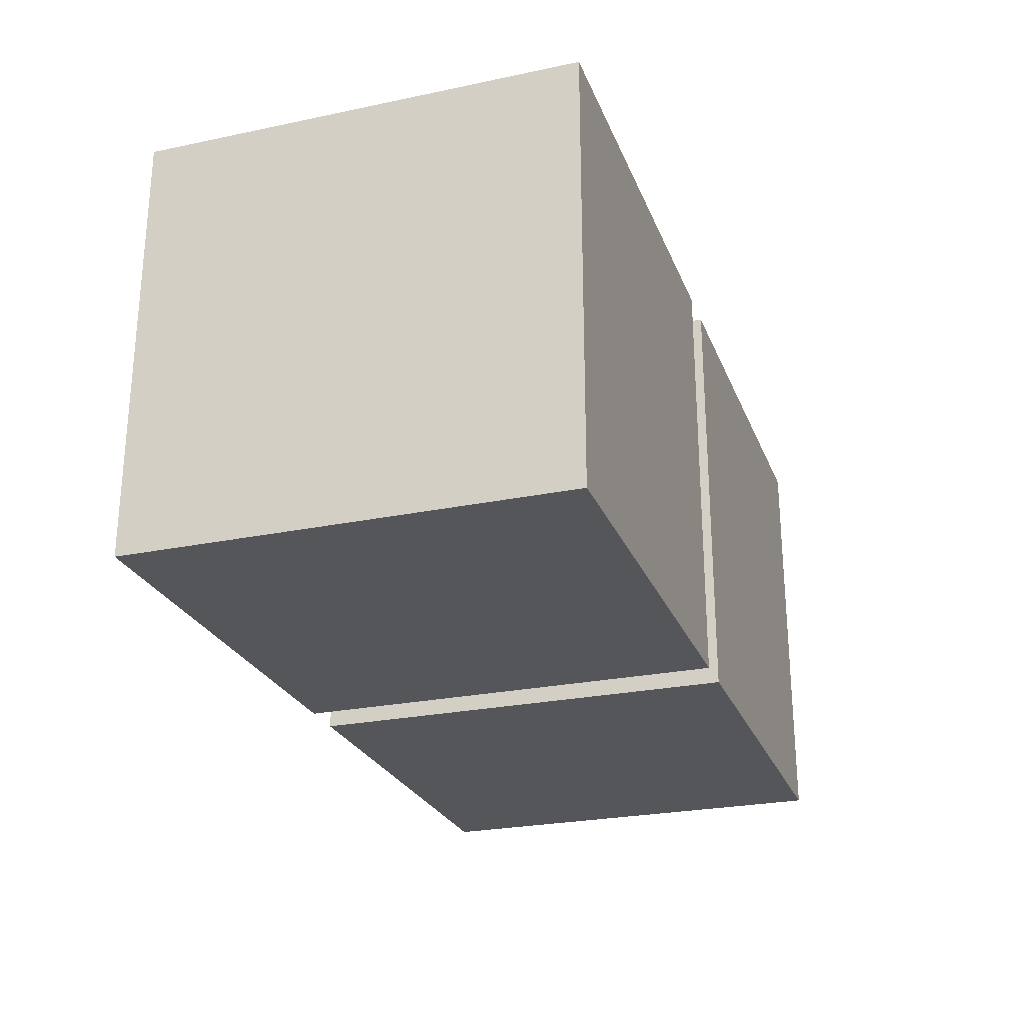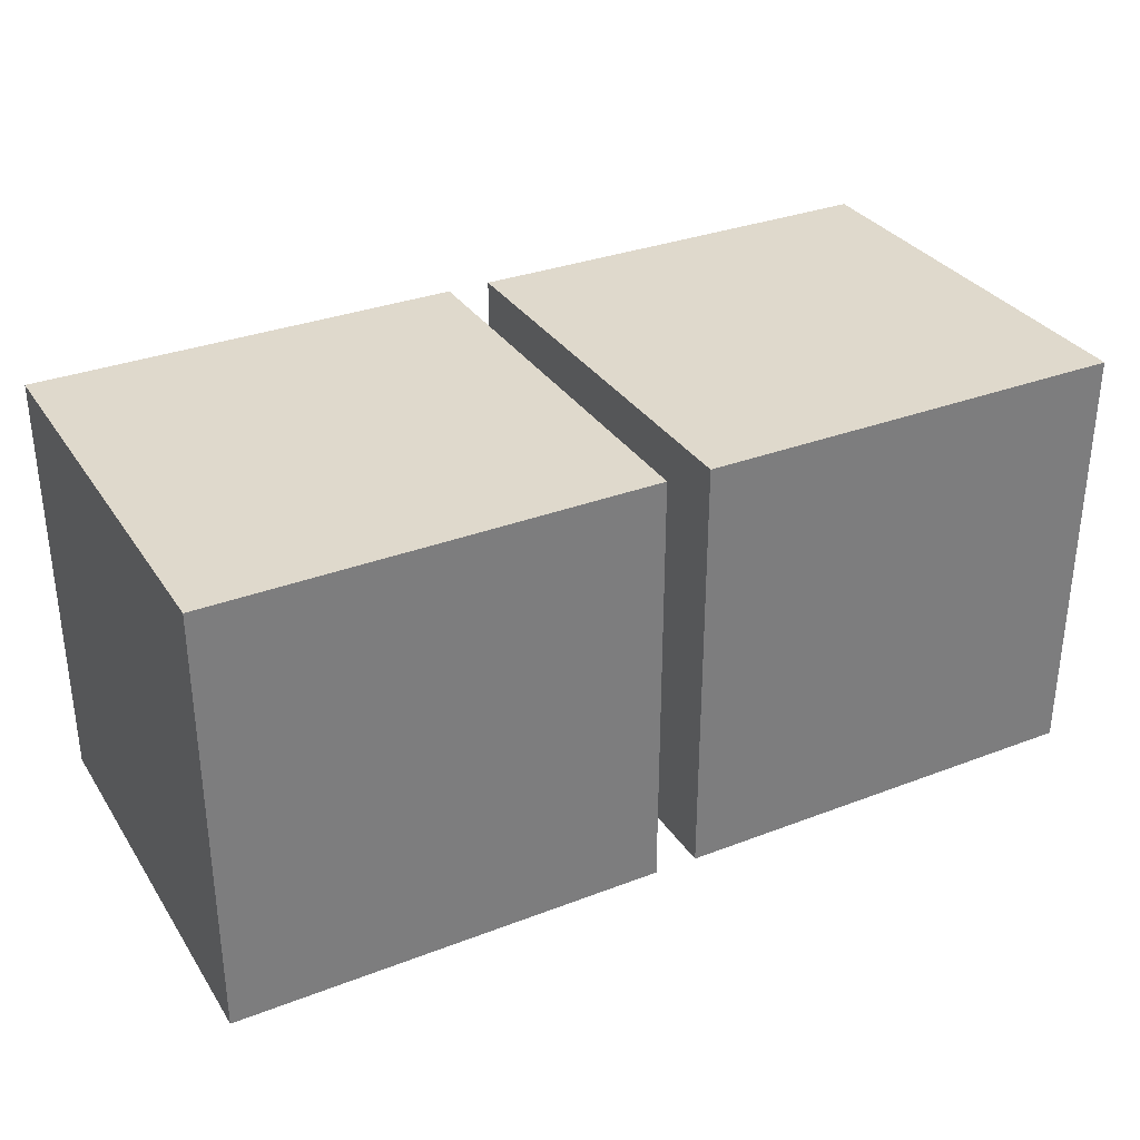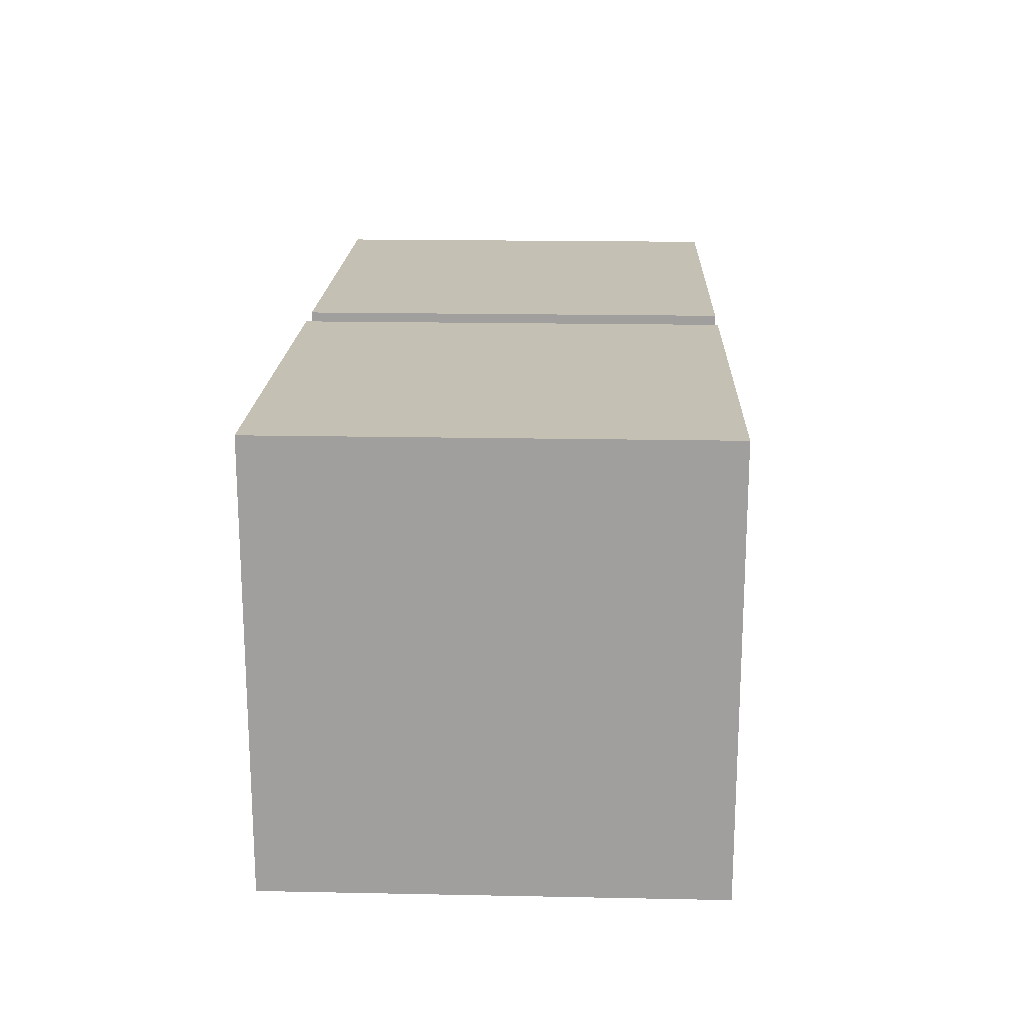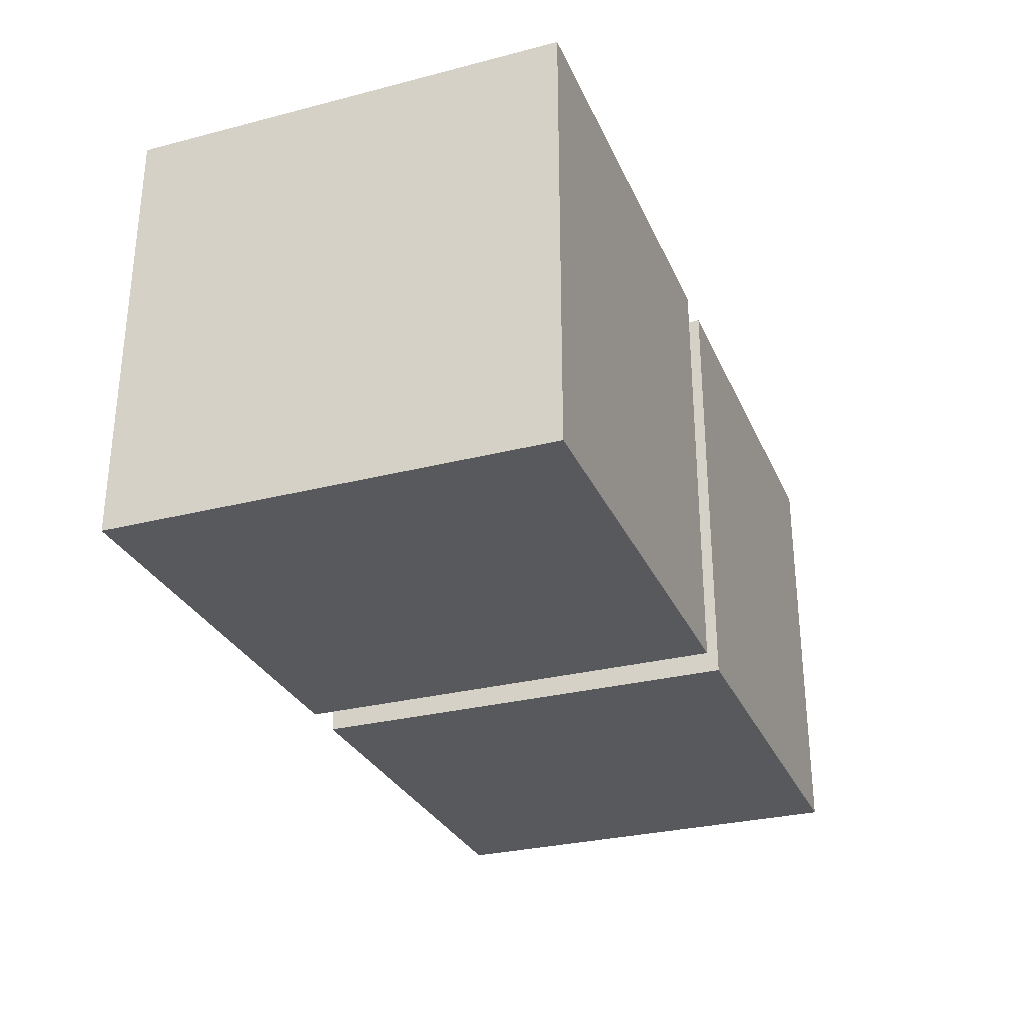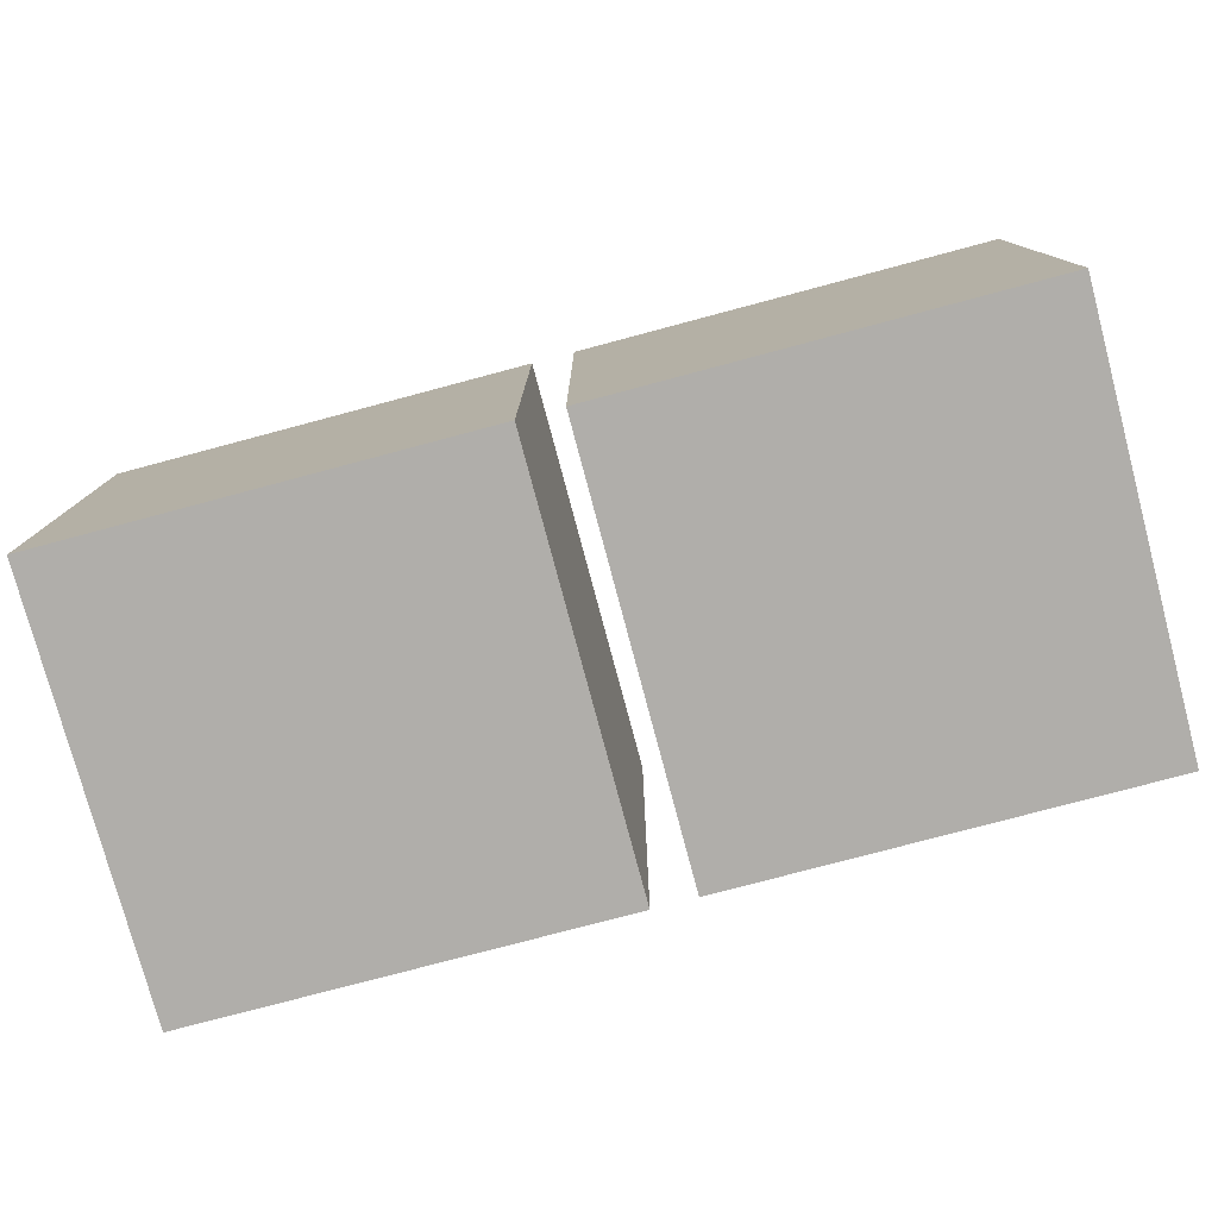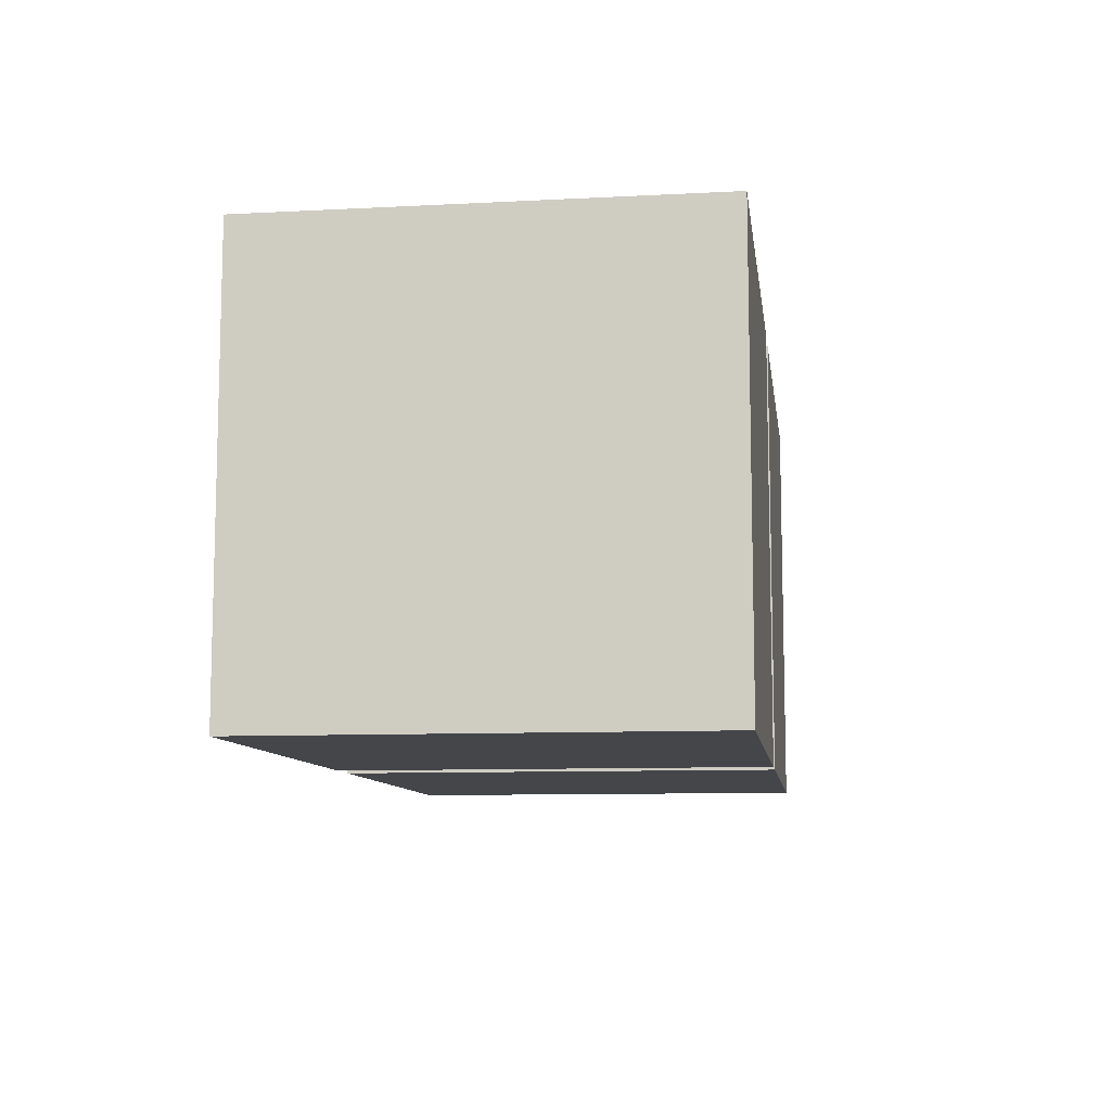
<metadata>
{"format":"obj","ext":"obj","renderer":"f3d","projection":"perspective","resolution":1024,"background":"white","views":[{"elev":-25.5,"azim":108.5,"up":"+Y"},{"elev":32.3,"azim":-28.1,"up":"+Z"},{"elev":18.4,"azim":-87.8,"up":"+Z"},{"elev":-29.5,"azim":110.7,"up":"+Y"},{"elev":-77.8,"azim":14.9,"up":"+Z"},{"elev":-9.5,"azim":97.7,"up":"+Y"}]}
</metadata>
<code>
v  -23.45 0 -1.051
v  -23.45 0 -11.05
v  -13.45 0 -11.05
v  -13.45 0 -1.051
v  -23.45 10 -1.051
v  -13.45 10 -1.051
v  -13.45 10 -11.05
v  -23.45 10 -11.05
g Box001
f 1 2 3 4
f 5 6 7 8
f 1 4 6 5
f 4 3 7 6
f 3 2 8 7
f 2 1 5 8
v  -12.45 0 -1.051
v  -12.45 0 -11.05
v  -2.454 0 -11.05
v  -2.454 0 -1.051
v  -12.45 10 -1.051
v  -2.454 10 -1.051
v  -2.454 10 -11.05
v  -12.45 10 -11.05
g Box002
f 9 10 11 12
f 13 14 15 16
f 9 12 14 13
f 12 11 15 14
f 11 10 16 15
f 10 9 13 16

</code>
